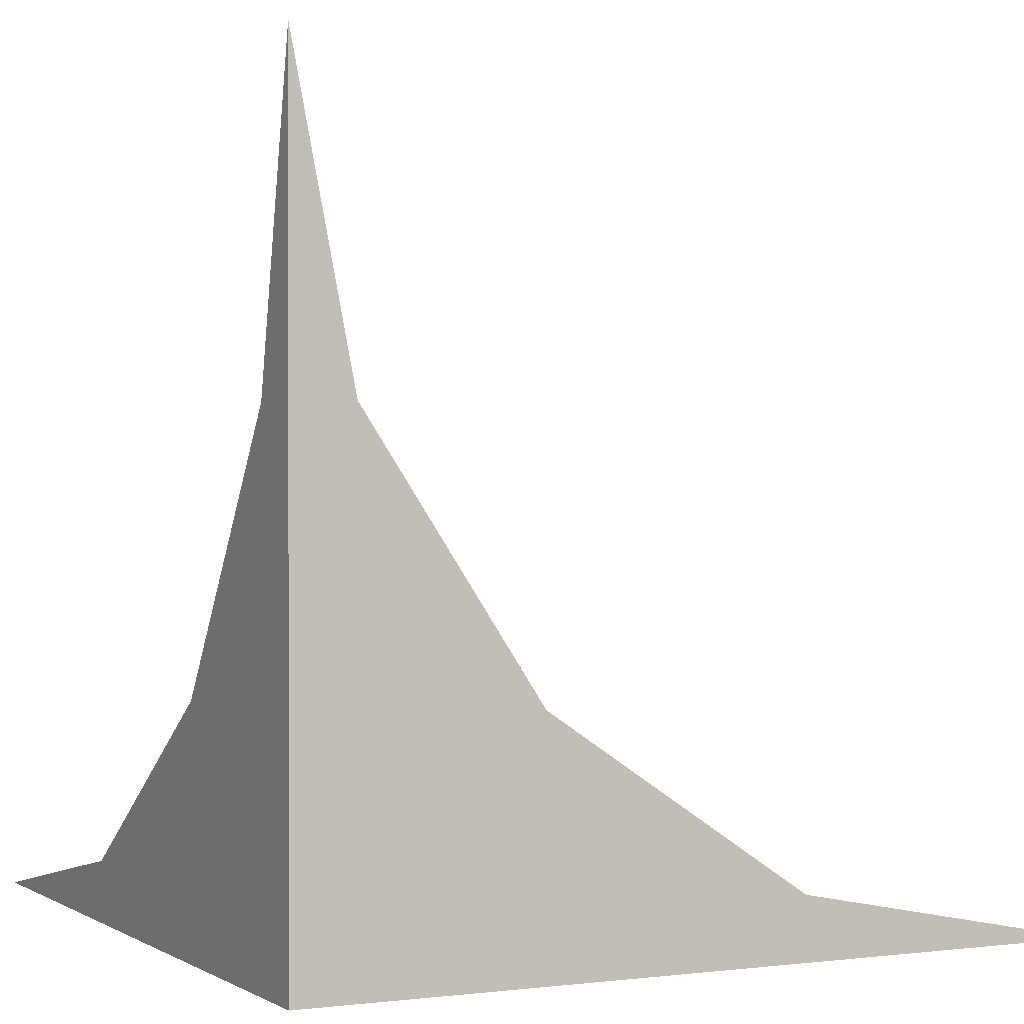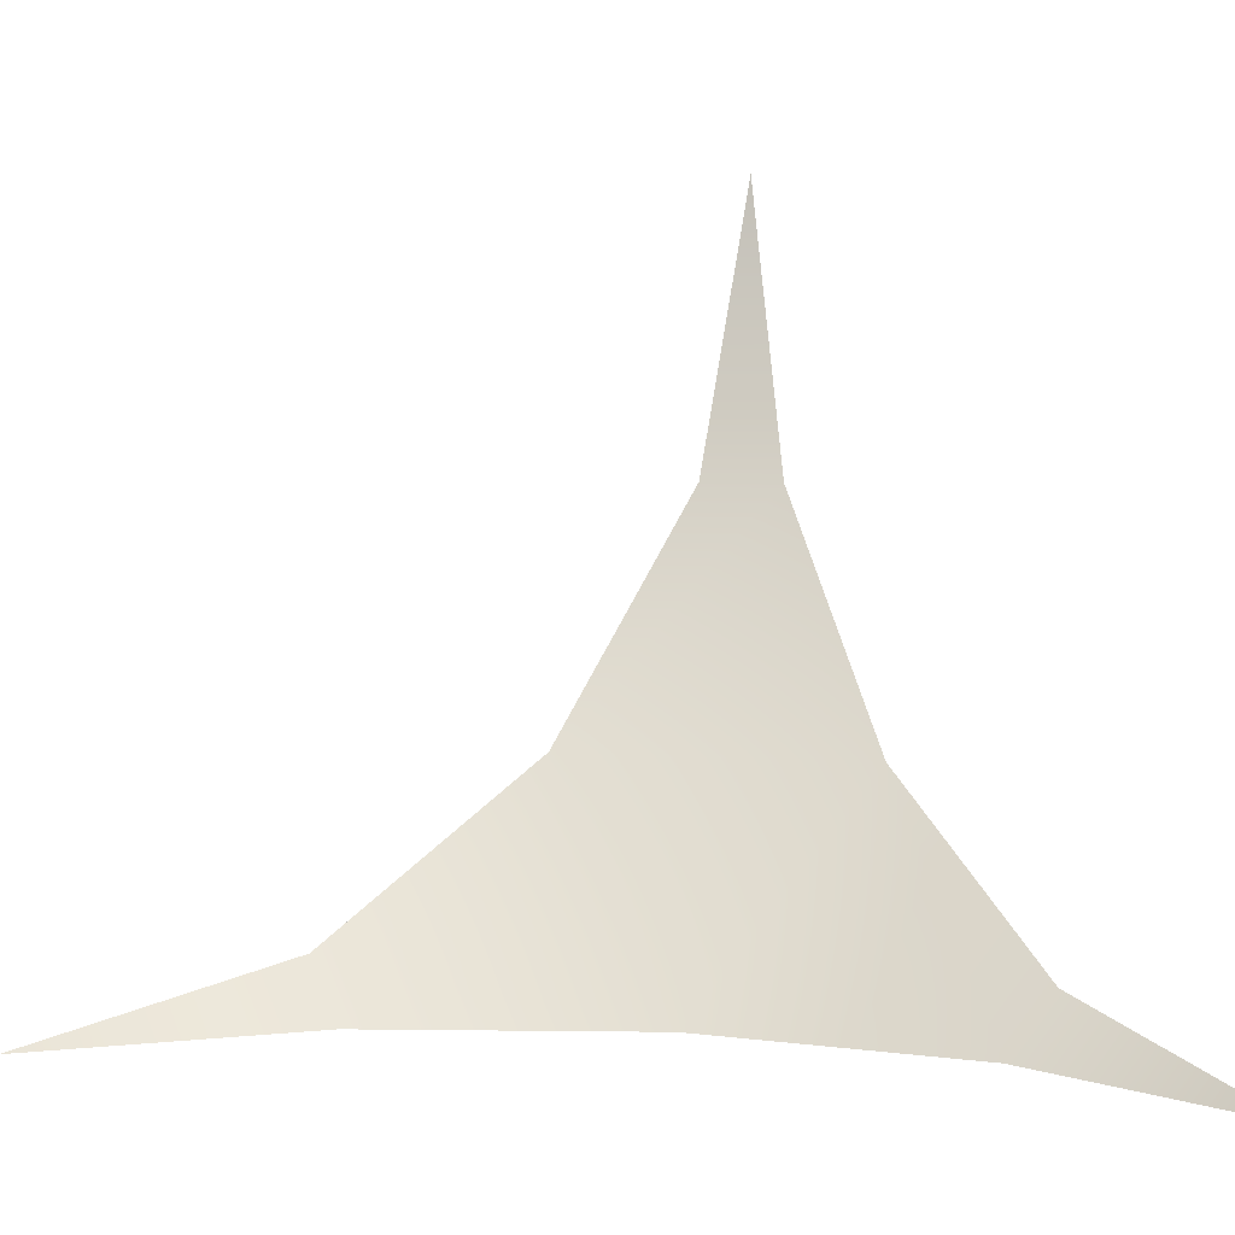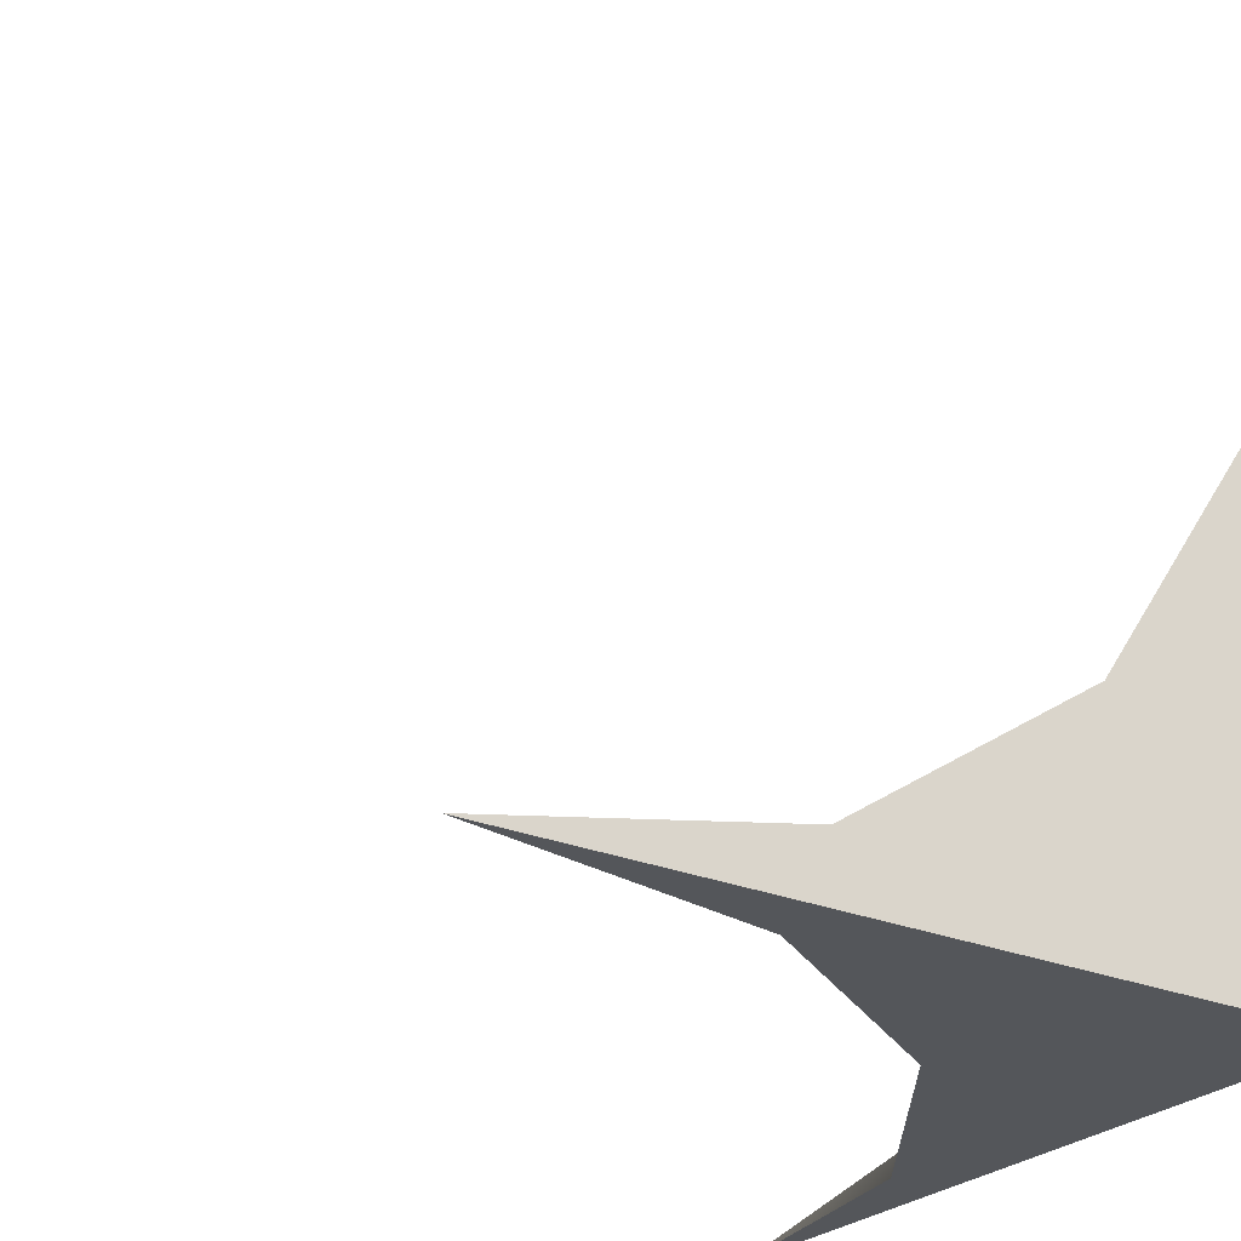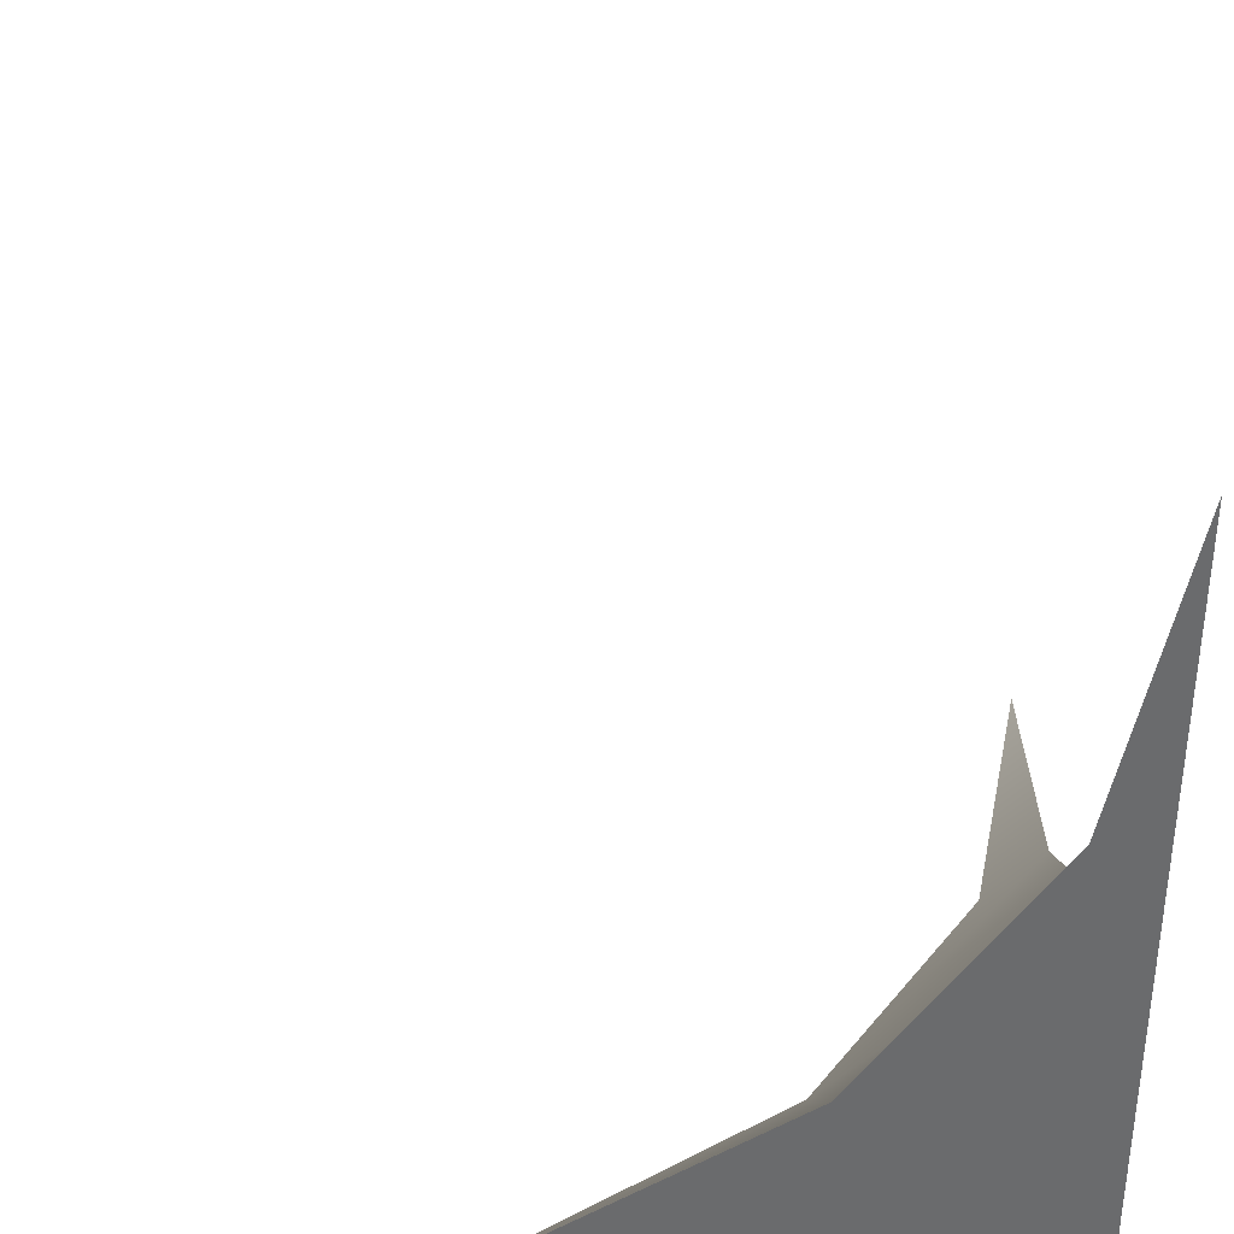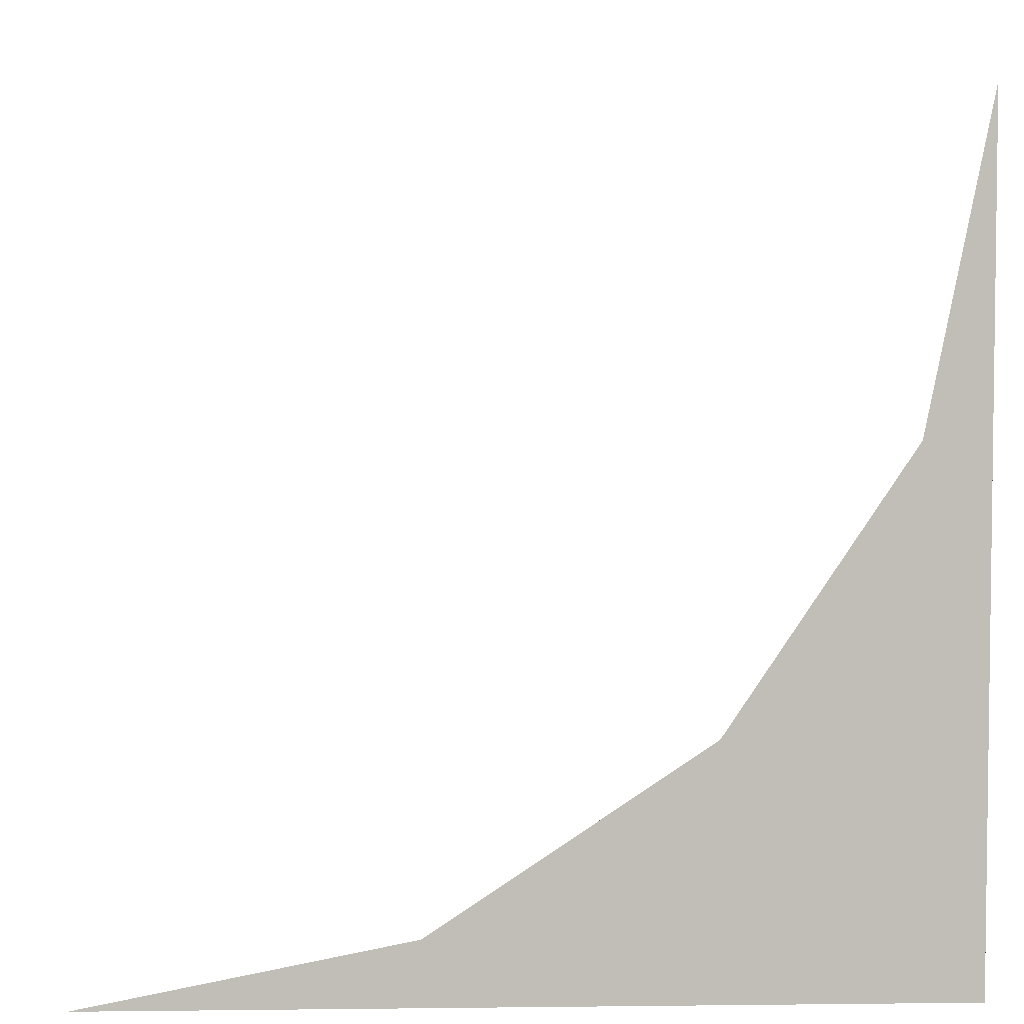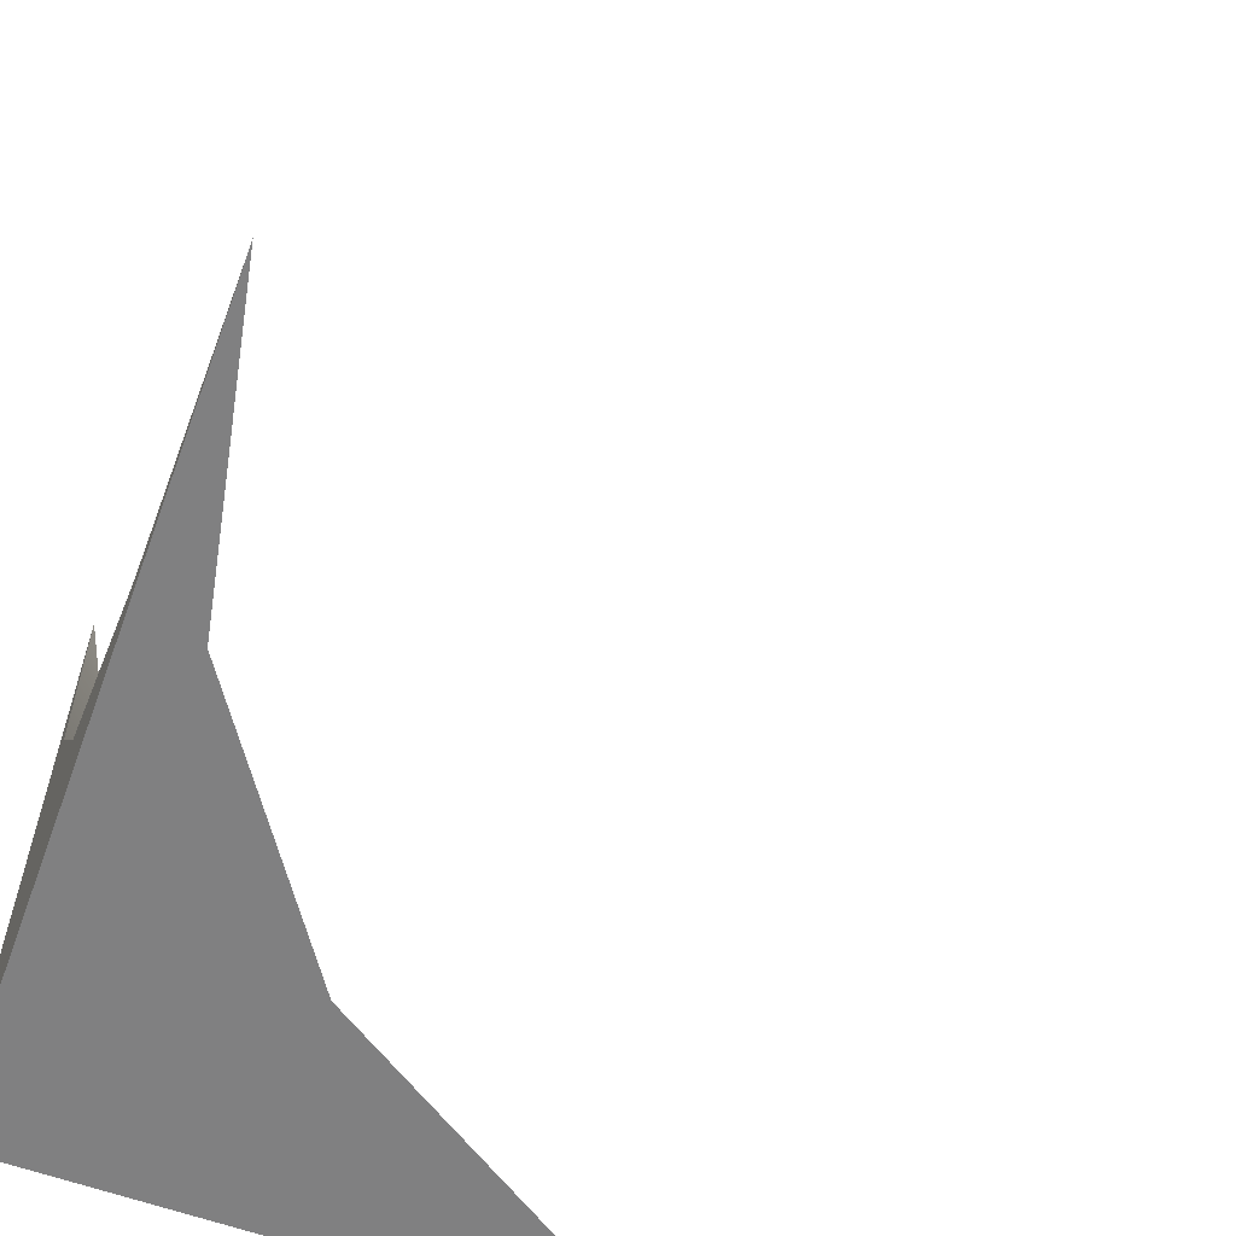
<metadata>
{"format":"obj","ext":"obj","renderer":"f3d","projection":"perspective","resolution":1024,"background":"white","views":[{"elev":0.3,"azim":-26.4,"up":"+Z"},{"elev":4.6,"azim":148.6,"up":"+Z"},{"elev":-25.7,"azim":146.4,"up":"+Y"},{"elev":-53.3,"azim":179.9,"up":"+Z"},{"elev":4.7,"azim":-92.1,"up":"+Z"},{"elev":-60.1,"azim":69.7,"up":"+Z"}]}
</metadata>
<code>
v -0.4998 -0.5001 -0.4999
v -0.5 -0.5 0.5
v -0.4999 -0.4239 0.1171
v -0.4999 -0.2071 -0.2074
v -0.4999 0.1174 -0.4242
v -0.5 0.5001 -0.5
v -0.4998 -0.5001 -0.4999
v -0.4998 -0.5001 -0.4999
v 0.5 -0.5 -0.4999
v 0.1171 -0.5 -0.4238
v -0.2073 -0.5 -0.207
v -0.4241 -0.5 0.1175
v -0.5 -0.5 0.5
v -0.4998 -0.5001 -0.4999
v -0.4998 -0.5001 -0.4999
v -0.5 0.5001 -0.5
v -0.4241 0.1174 -0.4999
v -0.2073 -0.2071 -0.4999
v 0.1171 -0.4239 -0.4999
v 0.5 -0.5 -0.4999
v -0.4998 -0.5001 -0.4999
v -0.2073 -0.2071 -0.4999
v -0.4999 -0.2071 -0.2074
v -0.2073 -0.5 -0.207
v 0.1171 -0.5 -0.4238
v 0.1171 -0.4239 -0.4999
v 0.5 -0.5 -0.4999
v -0.4999 -0.4239 0.1171
v -0.4241 -0.5 0.1175
v -0.5 -0.5 0.5
v -0.4241 0.1174 -0.4999
v -0.4999 0.1174 -0.4242
v -0.5 0.5001 -0.5
g RC_Corner_Slope
f 1 2 3
f 3 4 1
f 4 5 1
f 5 6 7
f 8 9 10
f 10 11 8
f 11 12 8
f 12 13 14
f 15 16 17
f 17 18 15
f 18 19 15
f 19 20 21
f 22 23 24
f 22 24 25
f 22 25 26
f 26 25 27
f 24 23 28
f 24 28 29
f 29 28 30
f 31 23 22
f 31 32 23
f 31 33 32

</code>
